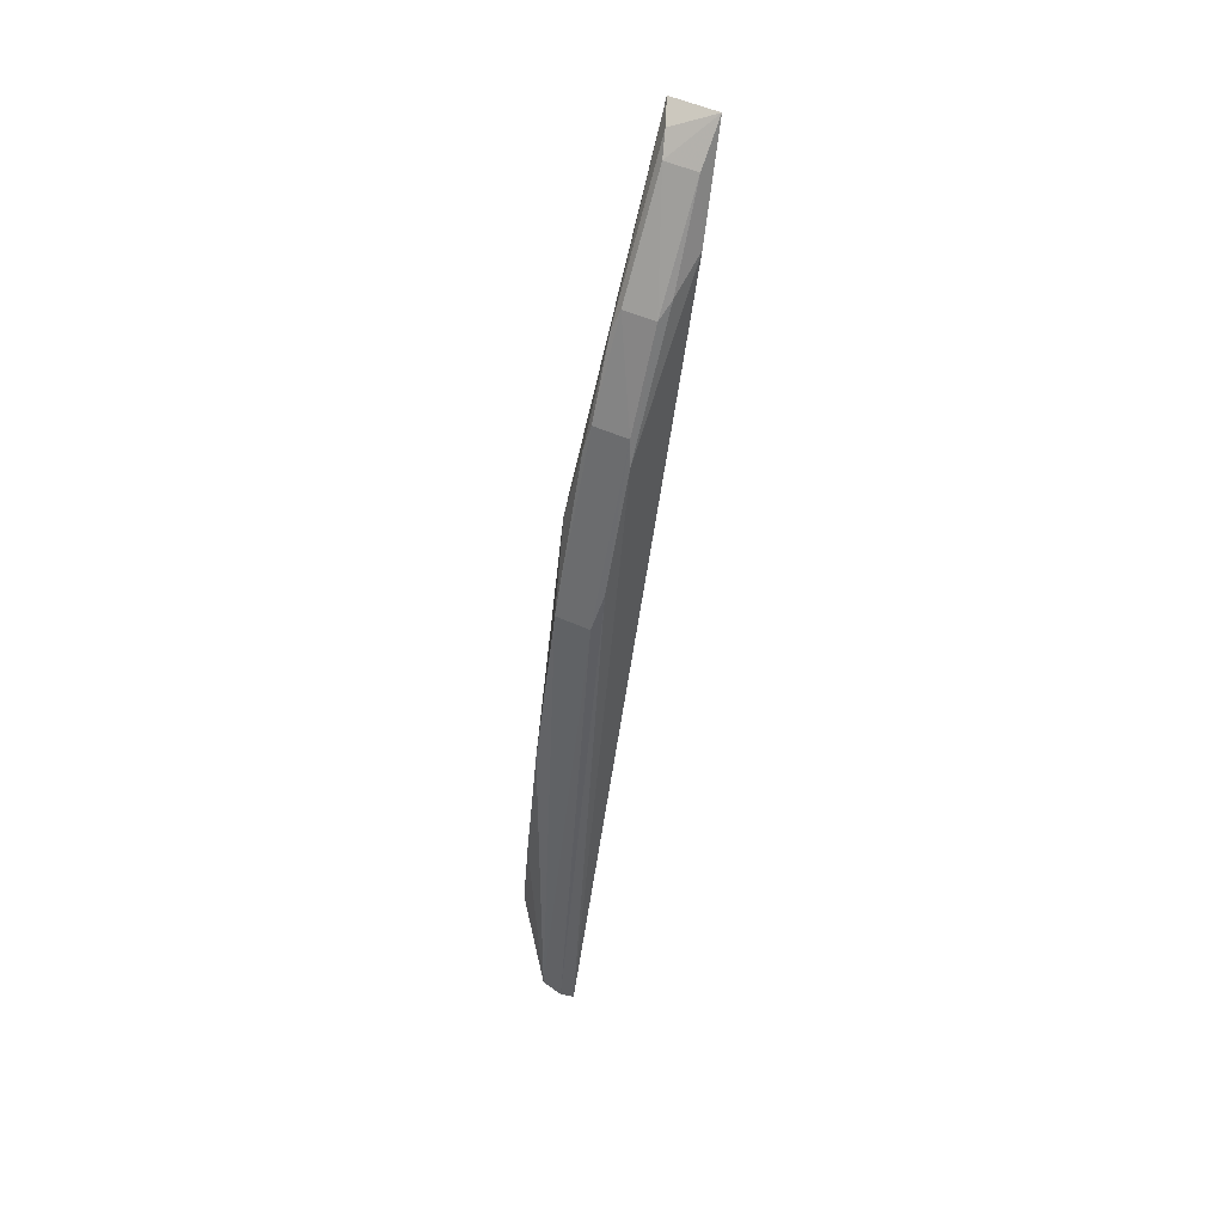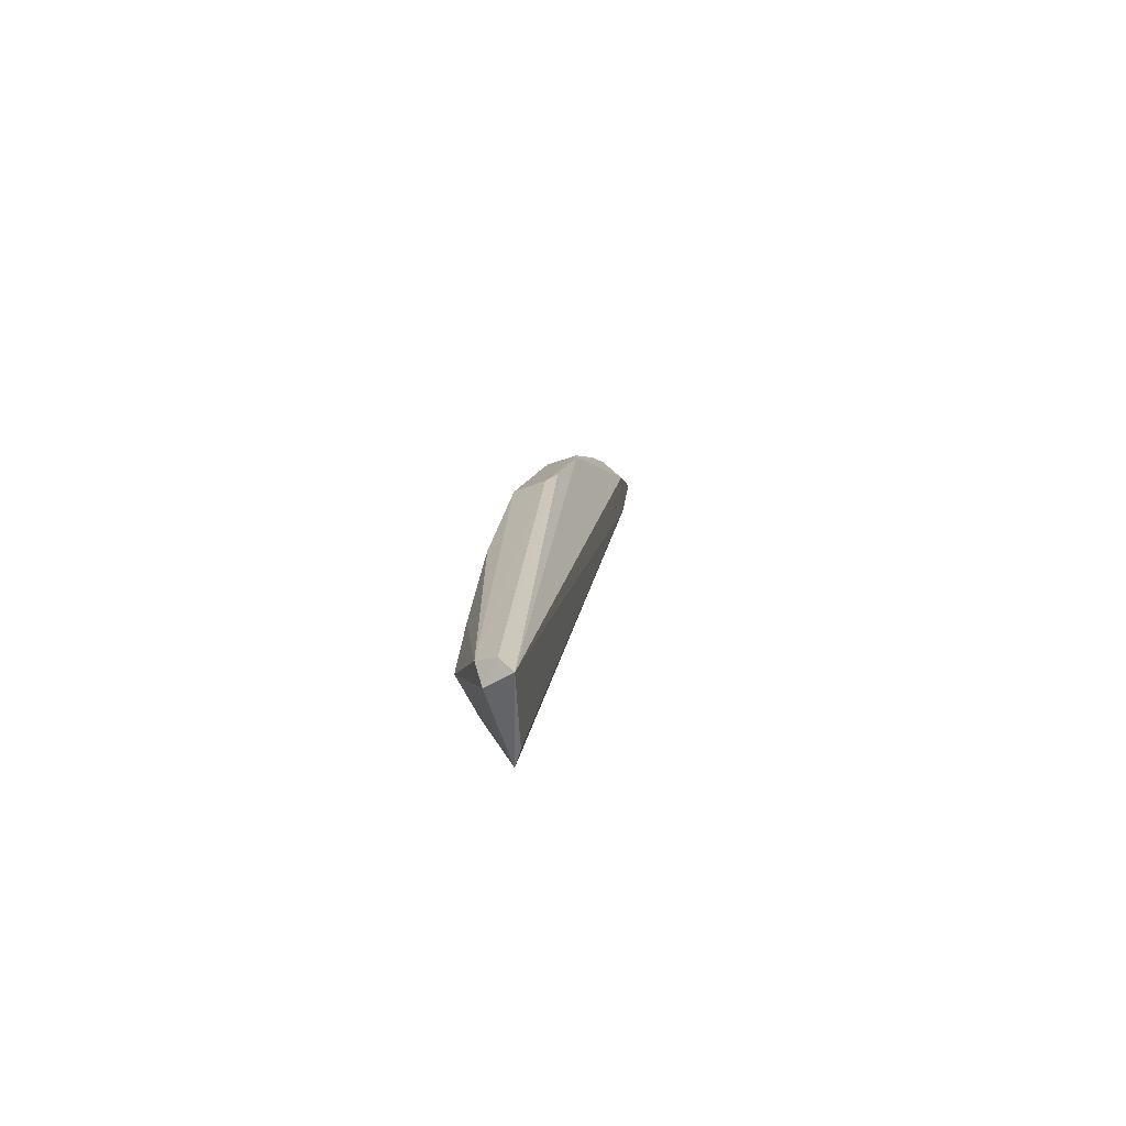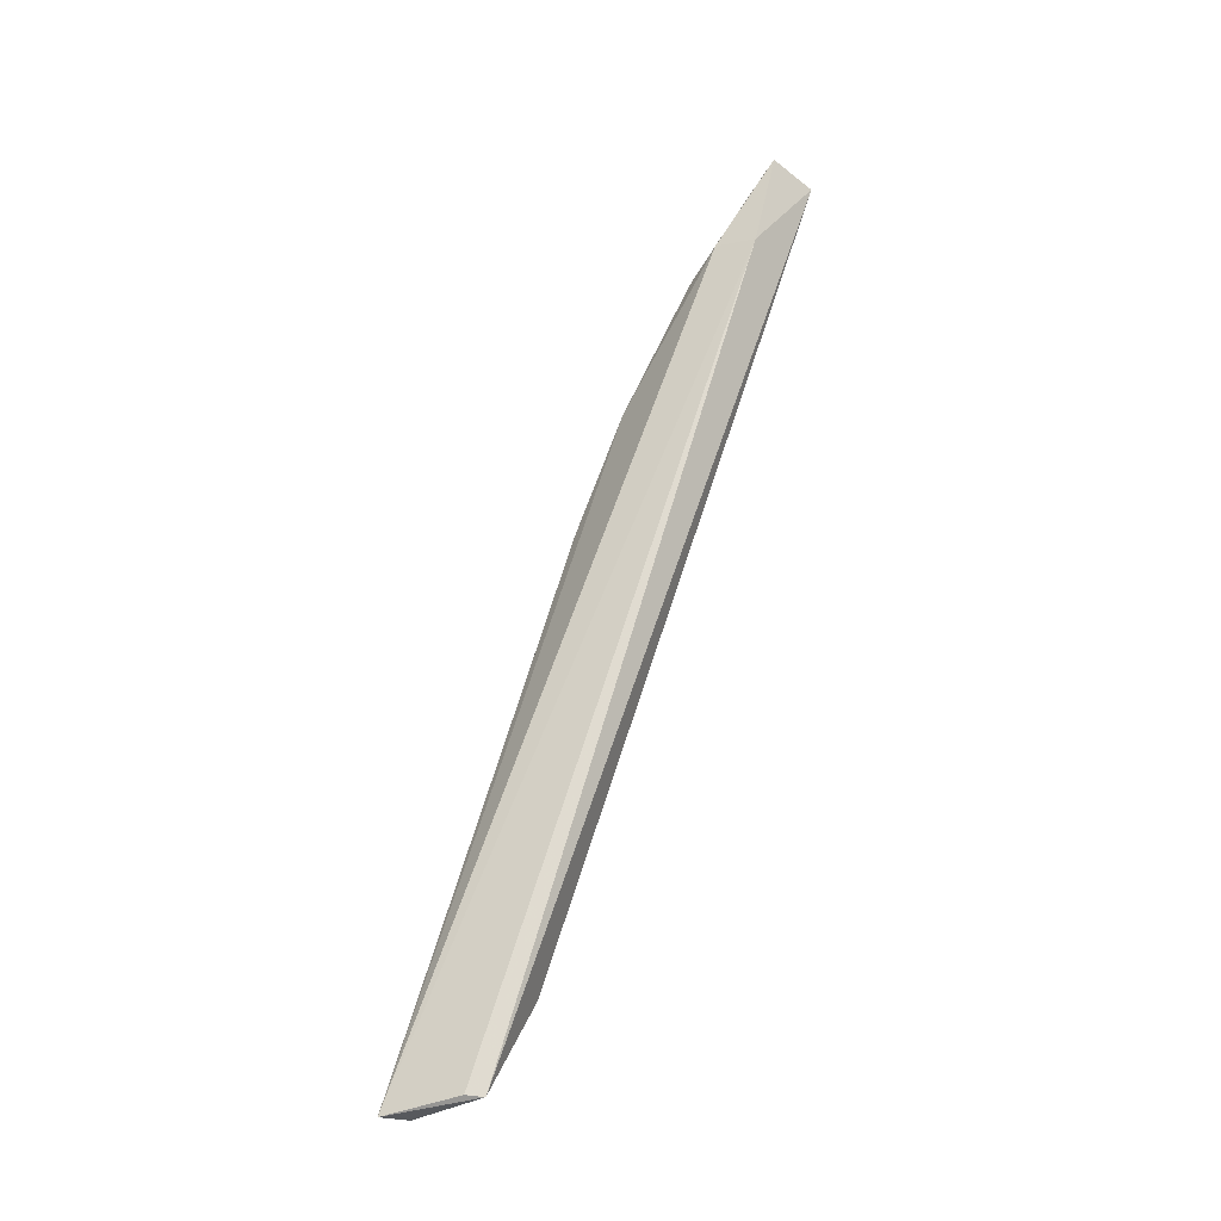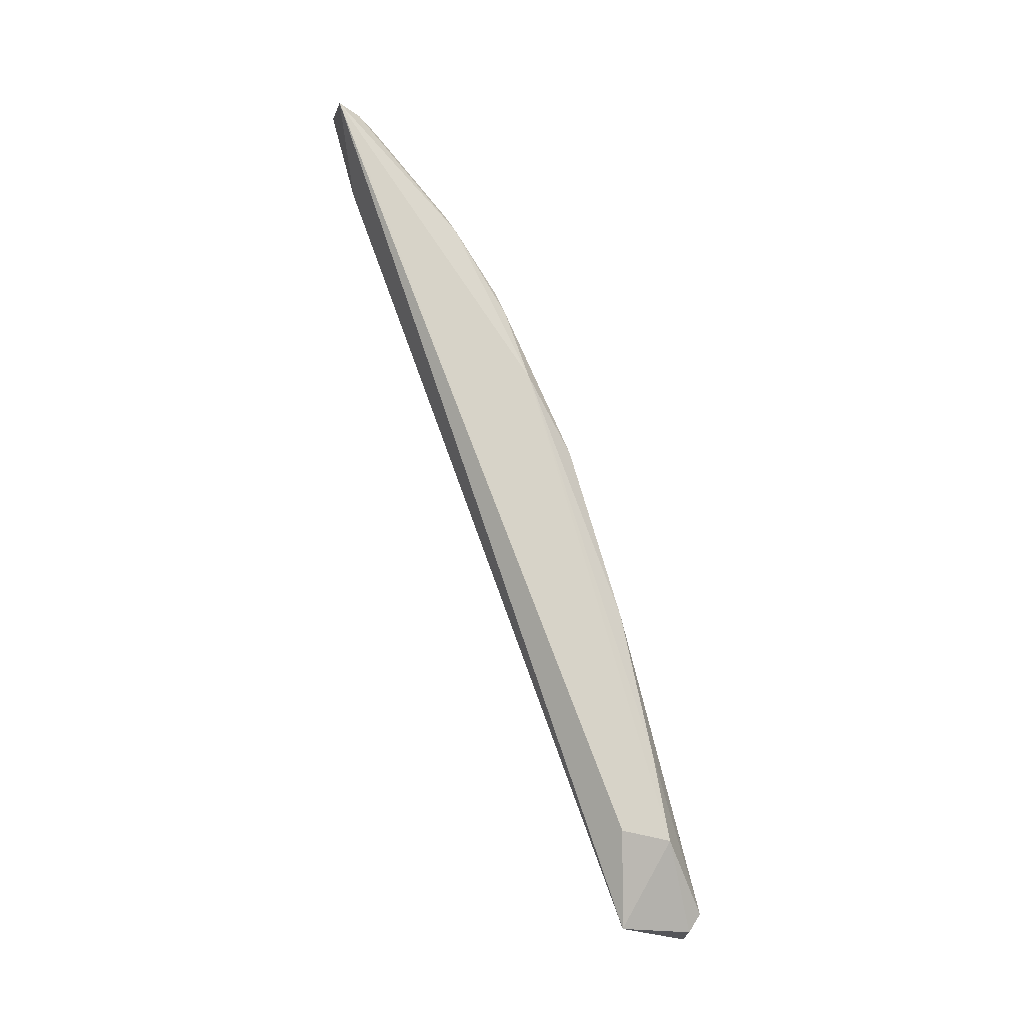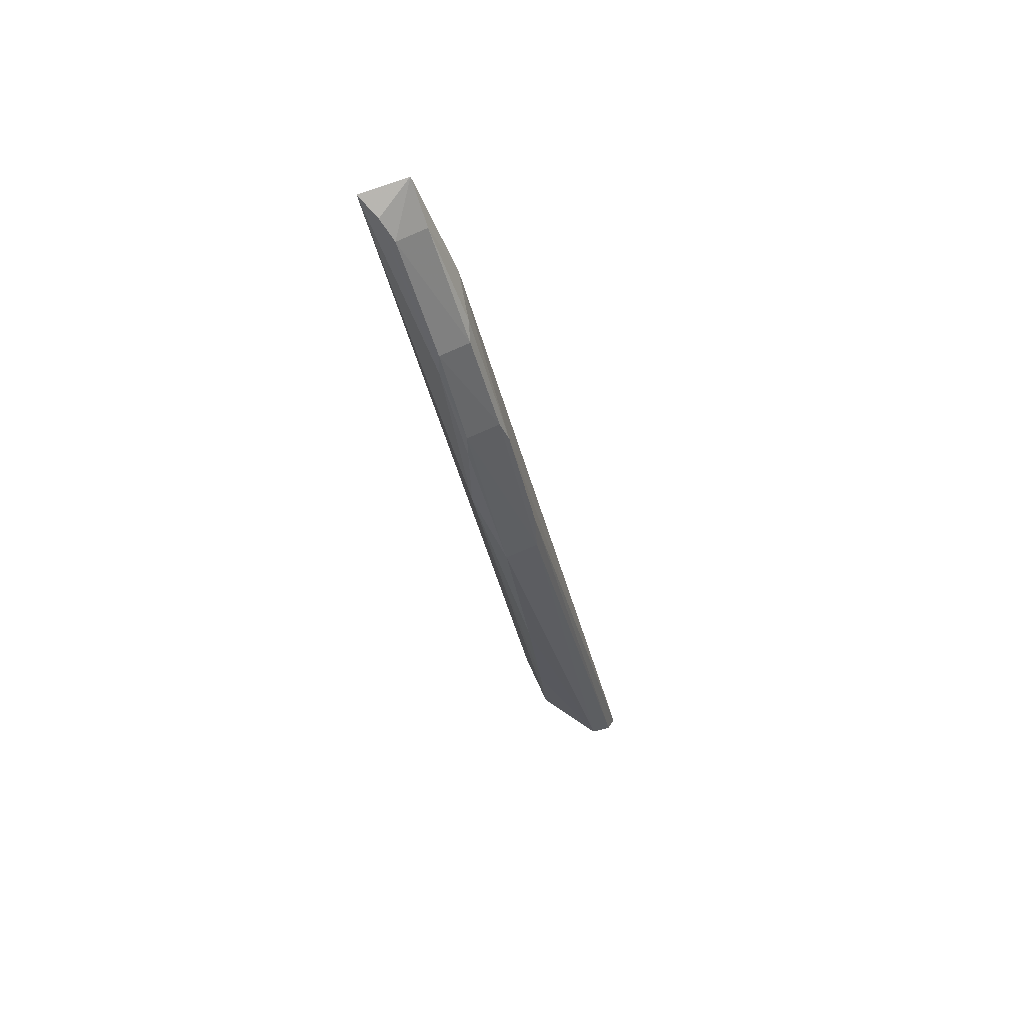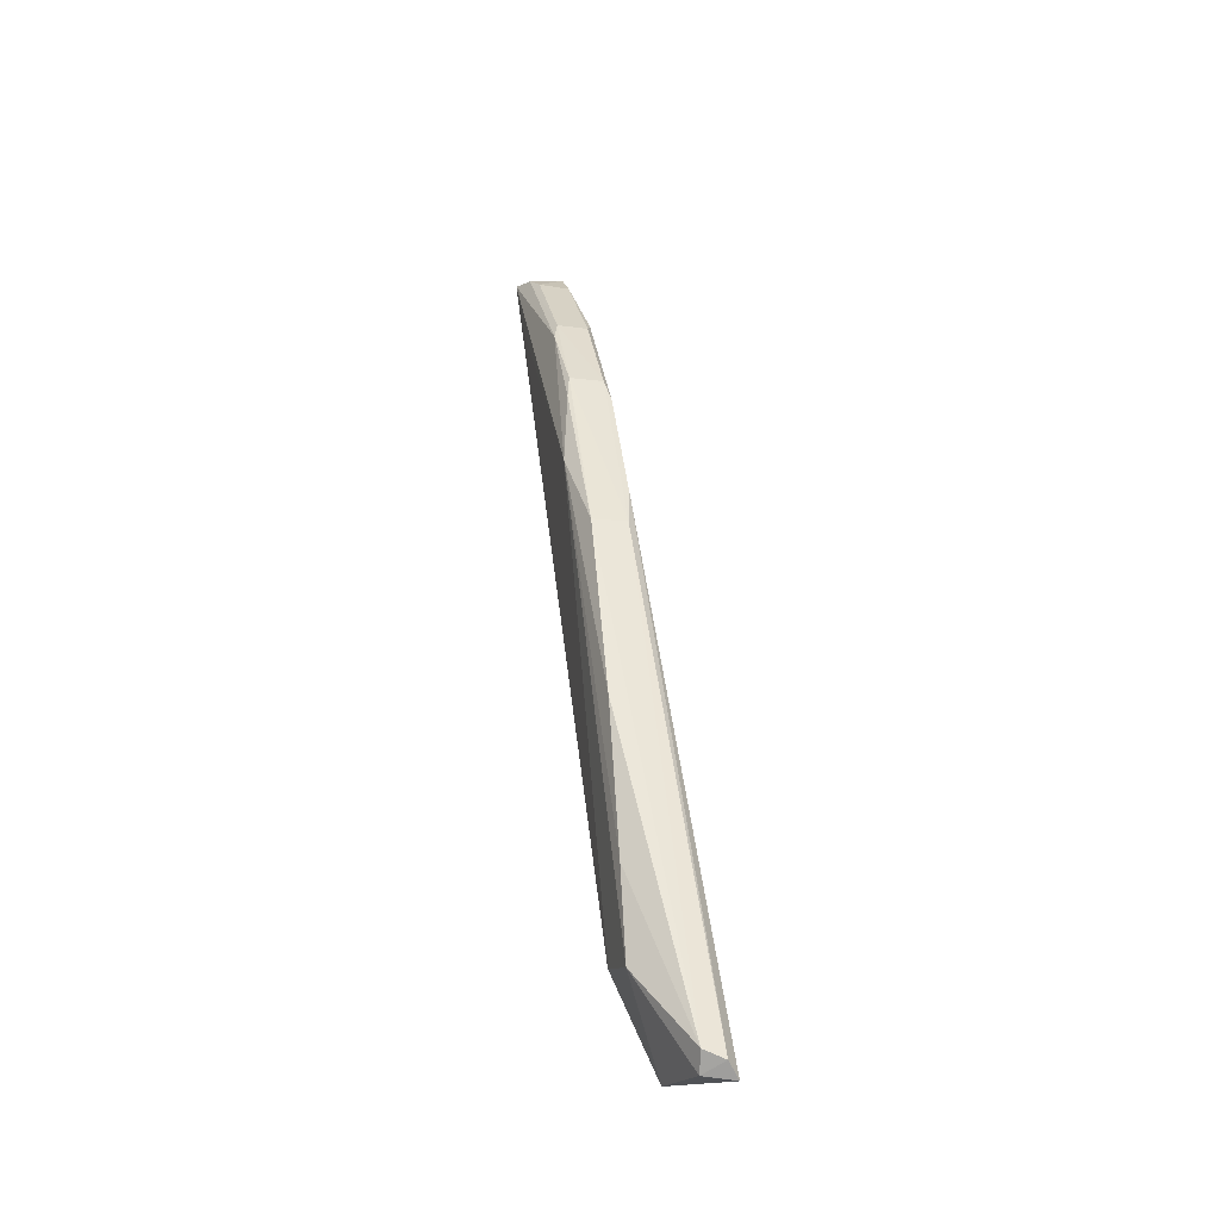
<metadata>
{"format":"obj","ext":"obj","renderer":"f3d","projection":"perspective","resolution":1024,"background":"white","views":[{"elev":61.9,"azim":22.1,"up":"+Y"},{"elev":-53.9,"azim":20.9,"up":"+Y"},{"elev":-36.6,"azim":132.0,"up":"+Y"},{"elev":-19.8,"azim":-113.3,"up":"+Y"},{"elev":77.3,"azim":-24.6,"up":"+Y"},{"elev":-18.0,"azim":-14.3,"up":"+Y"}]}
</metadata>
<code>
v 0.00242 0.1593 0.06643
v 0.003249 0.1582 0.06592
v 0.0004327 0.2066 0.04819
v -0.003461 0.2222 0.03319
v -0.002321 0.1653 0.05795
v 0.0001058 0.2229 0.03378
v 0.0005371 0.198 0.05258
v 0.0005797 0.1584 0.05928
v 0.001057 0.2167 0.03873
v -0.00234 0.2145 0.0429
v -0.002342 0.1822 0.05819
v 0.001079 0.1585 0.06529
v 0.001383 0.1586 0.06034
v 0.0001364 0.2161 0.03579
v -0.00235 0.2209 0.03665
v -4.026e-05 0.2145 0.04291
v -0.002422 0.1954 0.05387
v -0.003369 0.201 0.04989
v -0.002267 0.1648 0.06205
v -0.002787 0.2218 0.03513
v 0.000425 0.2153 0.04165
v -3.481e-05 0.2208 0.03662
v 6.638e-05 0.2083 0.04736
v 0.0009213 0.1599 0.06621
v 0.000101 0.1954 0.05395
v -0.003395 0.2179 0.03529
v -0.002439 0.2083 0.04733
v -0.002712 0.2132 0.04367
v -0.002292 0.1713 0.06077
v -0.002726 0.2066 0.04808
f 7 1 2
f 7 2 3
f 8 5 4
f 9 3 2
f 12 8 2
f 12 2 1
f 13 2 8
f 14 8 4
f 14 4 6
f 14 13 8
f 14 6 9
f 14 9 2
f 14 2 13
f 16 15 10
f 18 11 17
f 19 5 8
f 19 8 12
f 19 18 5
f 20 15 6
f 20 6 4
f 20 10 15
f 21 16 3
f 21 3 9
f 22 6 15
f 22 15 16
f 22 16 21
f 22 21 9
f 22 9 6
f 23 16 10
f 23 3 16
f 23 7 3
f 24 17 11
f 24 19 12
f 24 12 1
f 25 1 7
f 25 7 23
f 25 24 1
f 25 17 24
f 26 18 4
f 26 4 5
f 26 5 18
f 27 23 10
f 27 25 23
f 27 17 25
f 28 4 18
f 28 20 4
f 28 10 20
f 28 27 10
f 29 11 18
f 29 18 19
f 29 24 11
f 29 19 24
f 30 18 17
f 30 17 27
f 30 28 18
f 30 27 28

</code>
